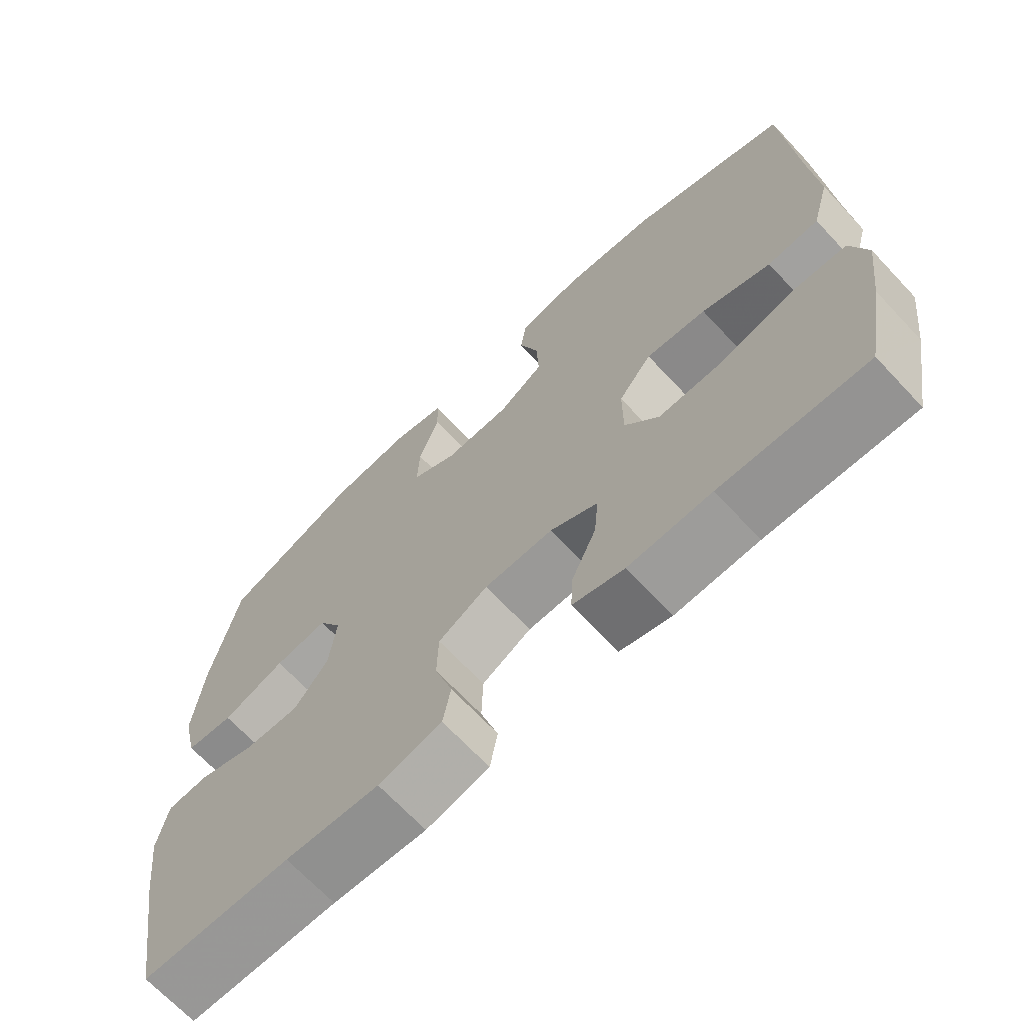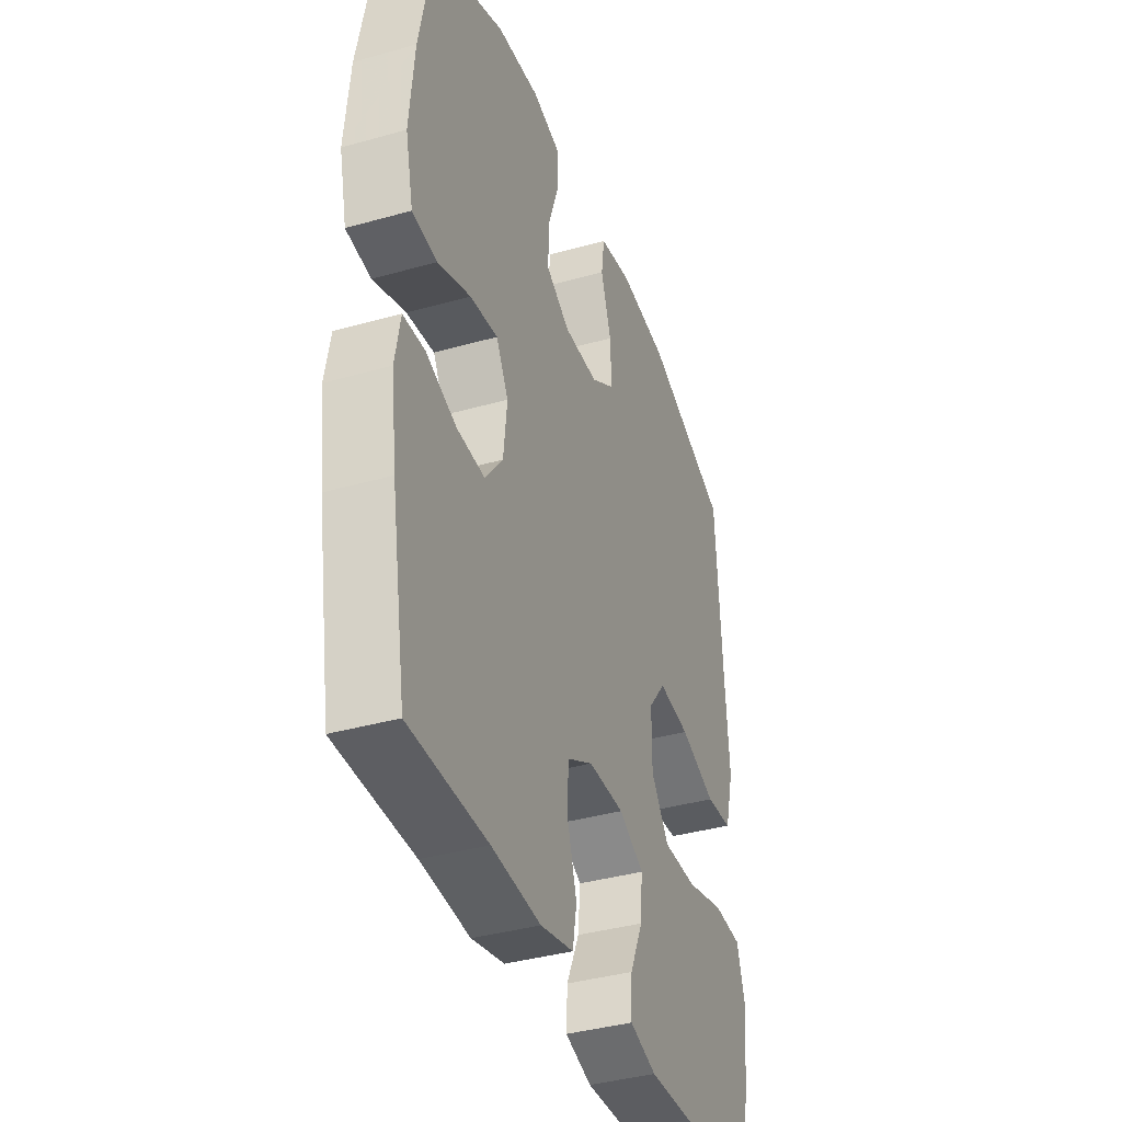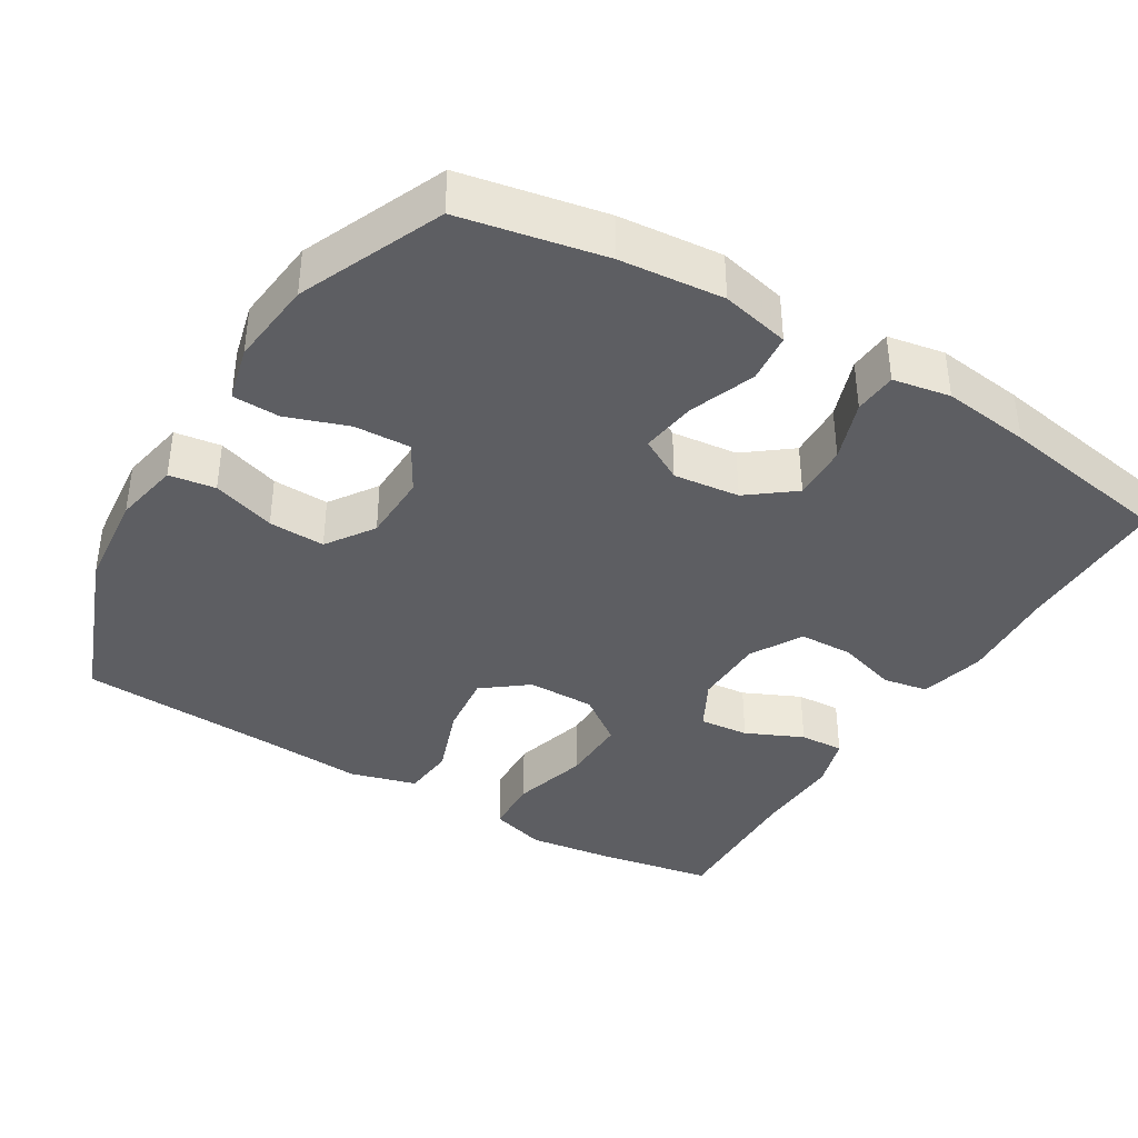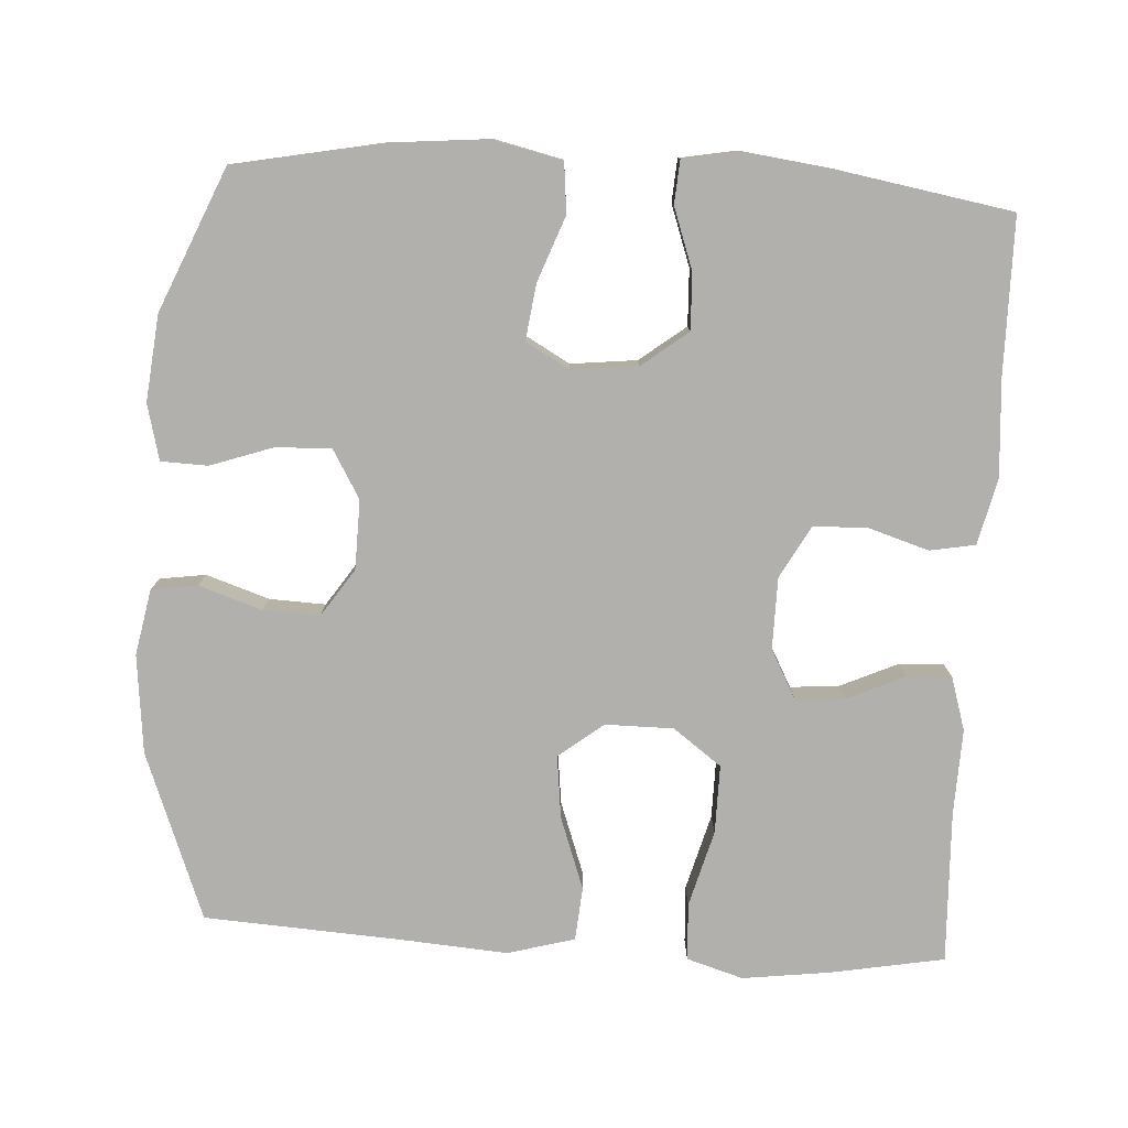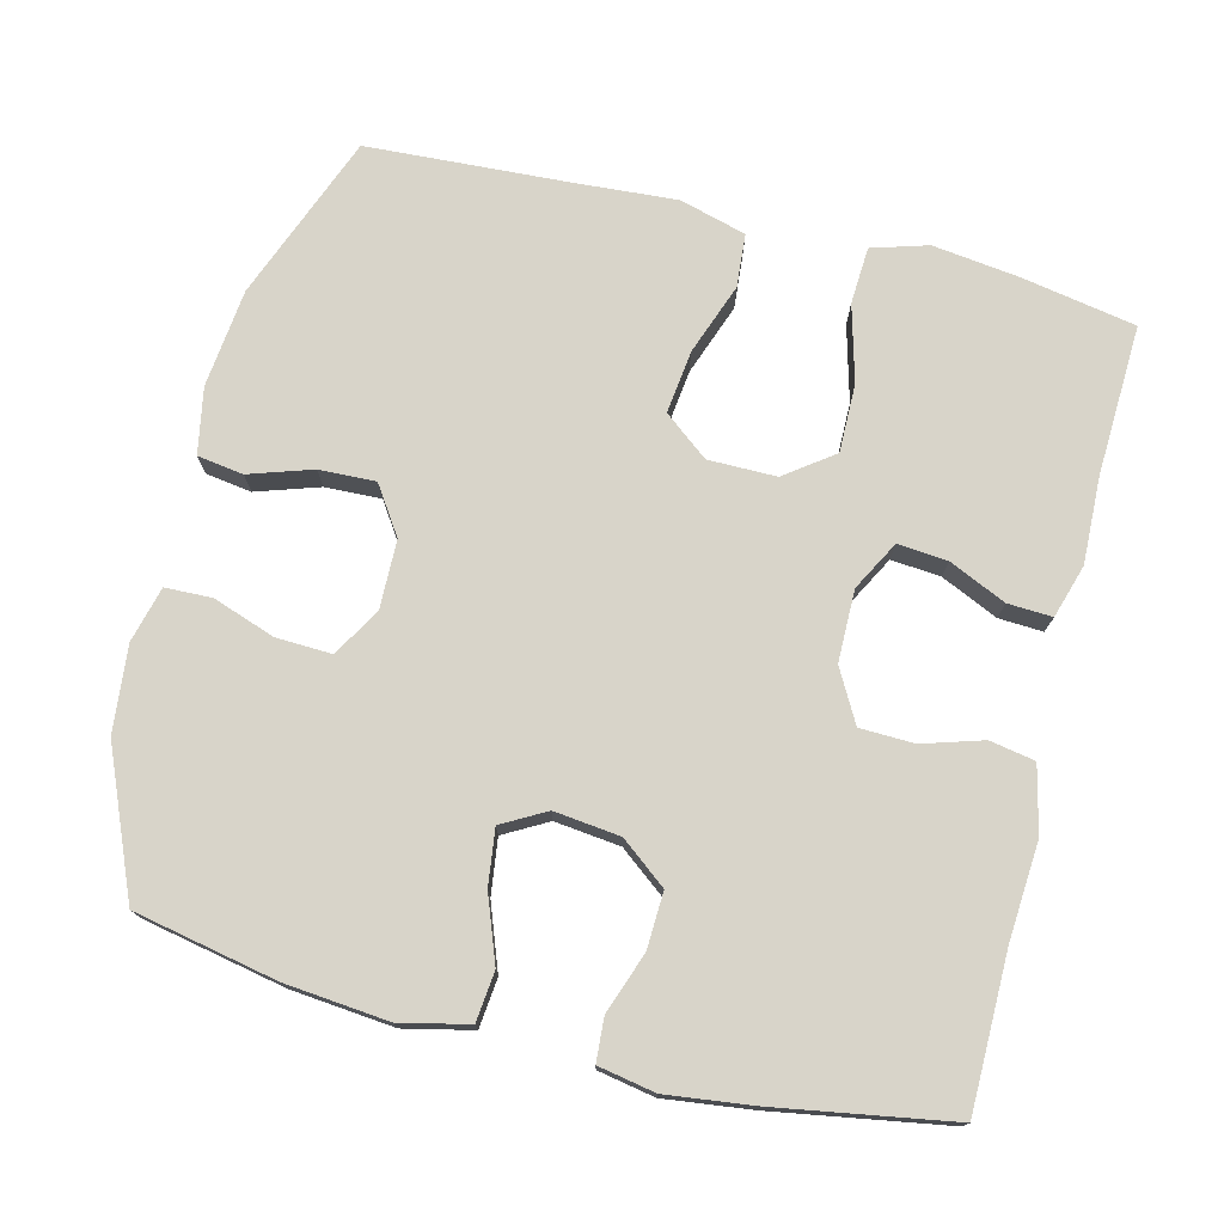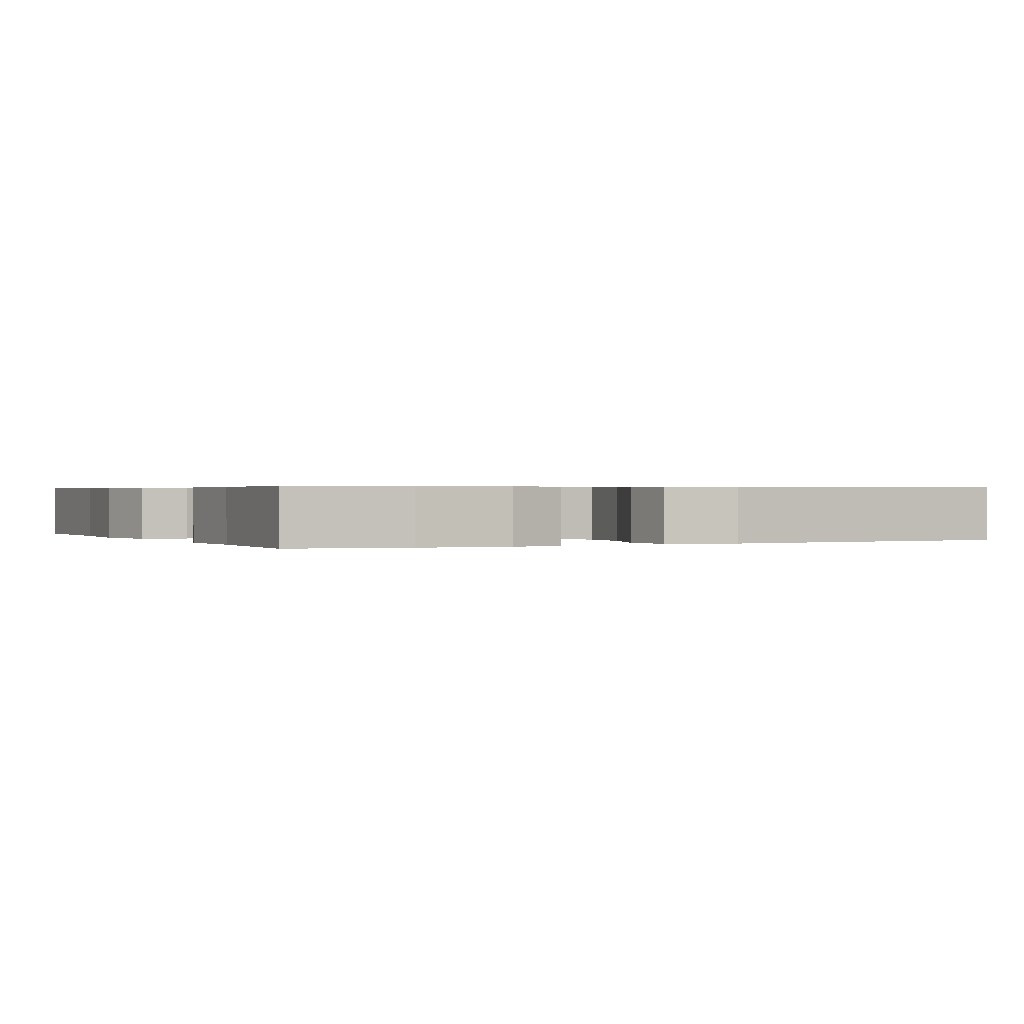
<metadata>
{"format":"obj","ext":"obj","renderer":"f3d","projection":"perspective","resolution":1024,"background":"white","views":[{"elev":-68.6,"azim":-136.8,"up":"+Z"},{"elev":-38.3,"azim":109.7,"up":"+Z"},{"elev":-38.5,"azim":58.8,"up":"+Y"},{"elev":-78.8,"azim":86.6,"up":"+Y"},{"elev":75.0,"azim":104.1,"up":"+Y"},{"elev":0.5,"azim":-116.6,"up":"+Y"}]}
</metadata>
<code>
v 0.5 0.07 0.5
v 0.538 0.07 0.307
v 0.551 0.07 0.168
v 0.53 0.07 0.076
v 0.463 0.07 0.069
v 0.375 0.07 0.102
v 0.3 0.07 0.112
v 0.267 0.07 0.053
v 0.277 0.07 -0.036
v 0.325 0.07 -0.098
v 0.401 0.07 -0.095
v 0.483 0.07 -0.066
v 0.541 0.07 -0.07
v 0.555 0.07 -0.147
v 0.54 0.07 -0.265
v 0.5 0.07 -0.5
v 0.291 0.07 -0.501
v 0.159 0.07 -0.51
v 0.07 0.07 -0.489
v 0.059 0.07 -0.428
v 0.084 0.07 -0.347
v 0.082 0.07 -0.274
v 0.012 0.07 -0.235
v -0.085 0.07 -0.234
v -0.152 0.07 -0.27
v -0.146 0.07 -0.337
v -0.111 0.07 -0.414
v -0.108 0.07 -0.474
v -0.18 0.07 -0.496
v -0.296 0.07 -0.492
v -0.5 0.07 -0.5
v -0.528 0.07 -0.346
v -0.543 0.07 -0.229
v -0.52 0.07 -0.153
v -0.443 0.07 -0.149
v -0.34 0.07 -0.177
v -0.248 0.07 -0.178
v -0.2 0.07 -0.113
v -0.2 0.07 -0.021
v -0.247 0.07 0.039
v -0.332 0.07 0.029
v -0.429 0.07 -0.006
v -0.501 0.07 0
v -0.526 0.07 0.09
v -0.516 0.07 0.228
v -0.5 0.07 0.5
v -0.275 0.07 0.586
v -0.142 0.07 0.6
v -0.053 0.07 0.583
v -0.044 0.07 0.521
v -0.072 0.07 0.436
v -0.075 0.07 0.36
v -0.011 0.07 0.317
v 0.082 0.07 0.315
v 0.147 0.07 0.353
v 0.144 0.07 0.428
v 0.115 0.07 0.512
v 0.117 0.07 0.575
v 0.192 0.07 0.594
v 0.308 0.07 0.582
v 0.5 0 0.5
v 0.538 0 0.307
v 0.551 0 0.168
v 0.53 0 0.076
v 0.463 0 0.069
v 0.375 0 0.102
v 0.3 0 0.112
v 0.267 0 0.053
v 0.277 0 -0.036
v 0.325 0 -0.098
v 0.401 0 -0.095
v 0.483 0 -0.066
v 0.541 0 -0.07
v 0.555 0 -0.147
v 0.54 0 -0.265
v 0.5 0 -0.5
v 0.291 0 -0.501
v 0.159 0 -0.51
v 0.07 0 -0.489
v 0.059 0 -0.428
v 0.084 0 -0.347
v 0.082 0 -0.274
v 0.012 0 -0.235
v -0.085 0 -0.234
v -0.152 0 -0.27
v -0.146 0 -0.337
v -0.111 0 -0.414
v -0.108 0 -0.474
v -0.18 0 -0.496
v -0.296 0 -0.492
v -0.5 0 -0.5
v -0.528 0 -0.346
v -0.543 0 -0.229
v -0.52 0 -0.153
v -0.443 0 -0.149
v -0.34 0 -0.177
v -0.248 0 -0.178
v -0.2 0 -0.113
v -0.2 0 -0.021
v -0.247 0 0.039
v -0.332 0 0.029
v -0.429 0 -0.006
v -0.501 0 0
v -0.526 0 0.09
v -0.516 0 0.228
v -0.5 0 0.5
v -0.275 0 0.586
v -0.142 0 0.6
v -0.053 0 0.583
v -0.044 0 0.521
v -0.072 0 0.436
v -0.075 0 0.36
v -0.011 0 0.317
v 0.082 0 0.315
v 0.147 0 0.353
v 0.144 0 0.428
v 0.115 0 0.512
v 0.117 0 0.575
v 0.192 0 0.594
v 0.308 0 0.582
f 4 5 6
f 3 4 6
f 2 3 6
f 1 2 6
f 60 1 6
f 59 60 6
f 58 59 6
f 57 58 6
f 56 57 6
f 55 56 6 7
f 54 55 7 8
f 53 54 8 9
f 52 53 9 10
f 49 50 51
f 48 49 51
f 47 48 51
f 46 47 51
f 45 46 51
f 45 51 52
f 44 45 52
f 43 44 52
f 42 43 52
f 41 42 52
f 40 41 52
f 39 40 52 10
f 34 35 36
f 33 34 36
f 32 33 36
f 31 32 36
f 30 31 36
f 30 36 37
f 29 30 37
f 28 29 37
f 27 28 37
f 26 27 37
f 25 26 37 38
f 19 20 21
f 18 19 21
f 17 18 21
f 17 21 22
f 16 17 22
f 15 16 22
f 14 15 22
f 13 14 22
f 12 13 22
f 11 12 22
f 10 11 22 23
f 24 25 38 39
f 10 23 24 39
f 66 65 64
f 66 64 63
f 66 63 62
f 66 62 61
f 66 61 120
f 66 120 119
f 66 119 118
f 66 118 117
f 66 117 116
f 67 66 116 115
f 68 67 115 114
f 69 68 114 113
f 70 69 113 112
f 111 110 109
f 111 109 108
f 111 108 107
f 111 107 106
f 111 106 105
f 112 111 105
f 112 105 104
f 112 104 103
f 112 103 102
f 112 102 101
f 112 101 100
f 70 112 100 99
f 96 95 94
f 96 94 93
f 96 93 92
f 96 92 91
f 96 91 90
f 97 96 90
f 97 90 89
f 97 89 88
f 97 88 87
f 97 87 86
f 98 97 86 85
f 81 80 79
f 81 79 78
f 81 78 77
f 82 81 77
f 82 77 76
f 82 76 75
f 82 75 74
f 82 74 73
f 82 73 72
f 82 72 71
f 83 82 71 70
f 99 98 85 84
f 99 84 83 70
f 1 61 62 2
f 2 62 63 3
f 3 63 64 4
f 4 64 65 5
f 5 65 66 6
f 6 66 67 7
f 7 67 68 8
f 8 68 69 9
f 9 69 70 10
f 10 70 71 11
f 11 71 72 12
f 12 72 73 13
f 13 73 74 14
f 14 74 75 15
f 15 75 76 16
f 16 76 77 17
f 17 77 78 18
f 18 78 79 19
f 19 79 80 20
f 20 80 81 21
f 21 81 82 22
f 22 82 83 23
f 23 83 84 24
f 24 84 85 25
f 25 85 86 26
f 26 86 87 27
f 27 87 88 28
f 28 88 89 29
f 29 89 90 30
f 30 90 91 31
f 31 91 92 32
f 32 92 93 33
f 33 93 94 34
f 34 94 95 35
f 35 95 96 36
f 36 96 97 37
f 37 97 98 38
f 38 98 99 39
f 39 99 100 40
f 40 100 101 41
f 41 101 102 42
f 42 102 103 43
f 43 103 104 44
f 44 104 105 45
f 45 105 106 46
f 46 106 107 47
f 47 107 108 48
f 48 108 109 49
f 49 109 110 50
f 50 110 111 51
f 51 111 112 52
f 52 112 113 53
f 53 113 114 54
f 54 114 115 55
f 55 115 116 56
f 56 116 117 57
f 57 117 118 58
f 58 118 119 59
f 59 119 120 60
f 60 120 61 1

</code>
